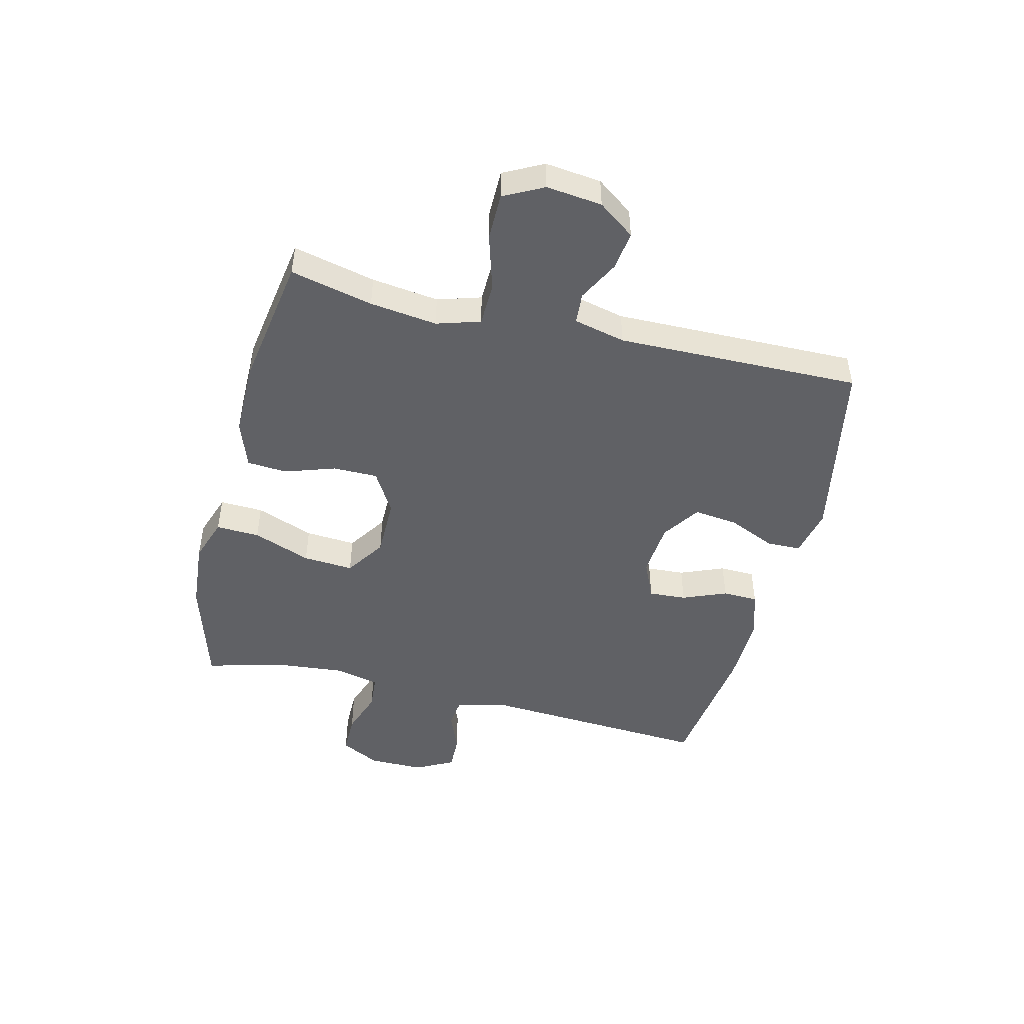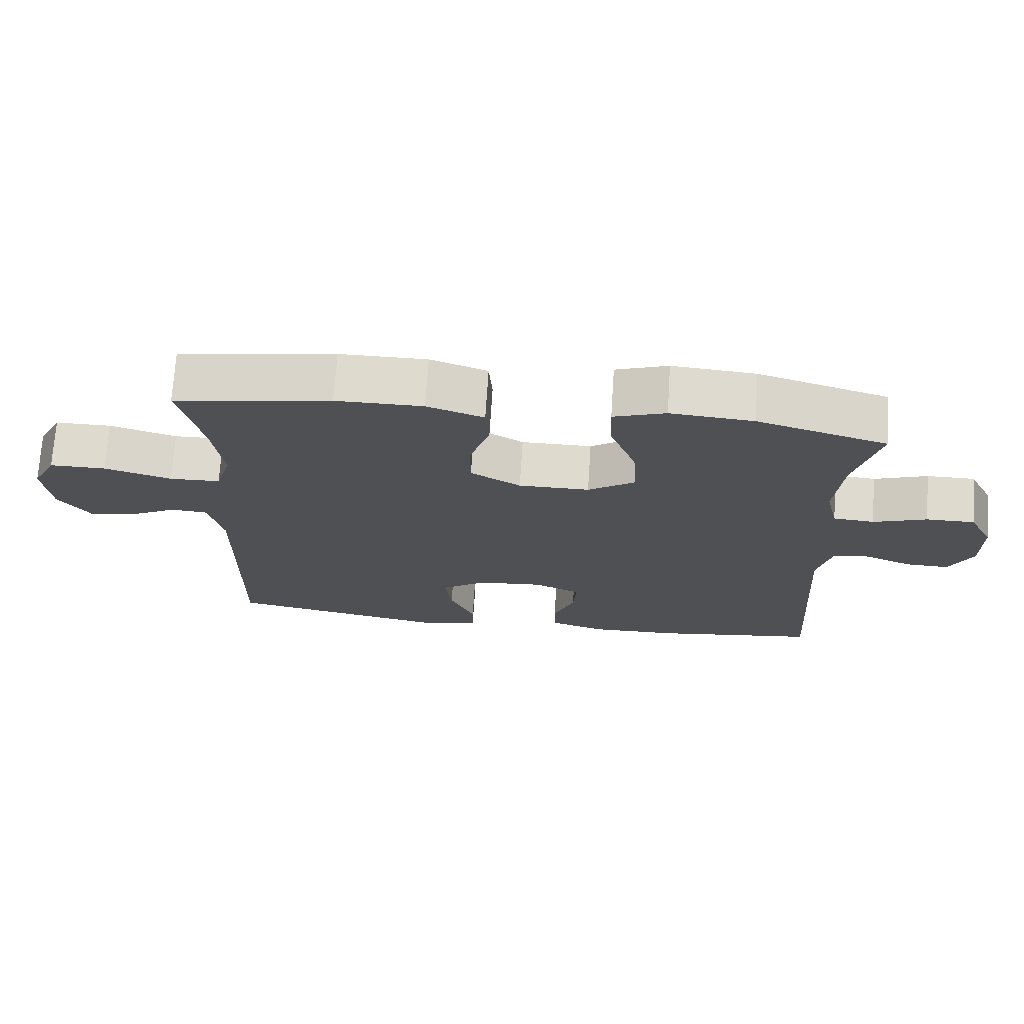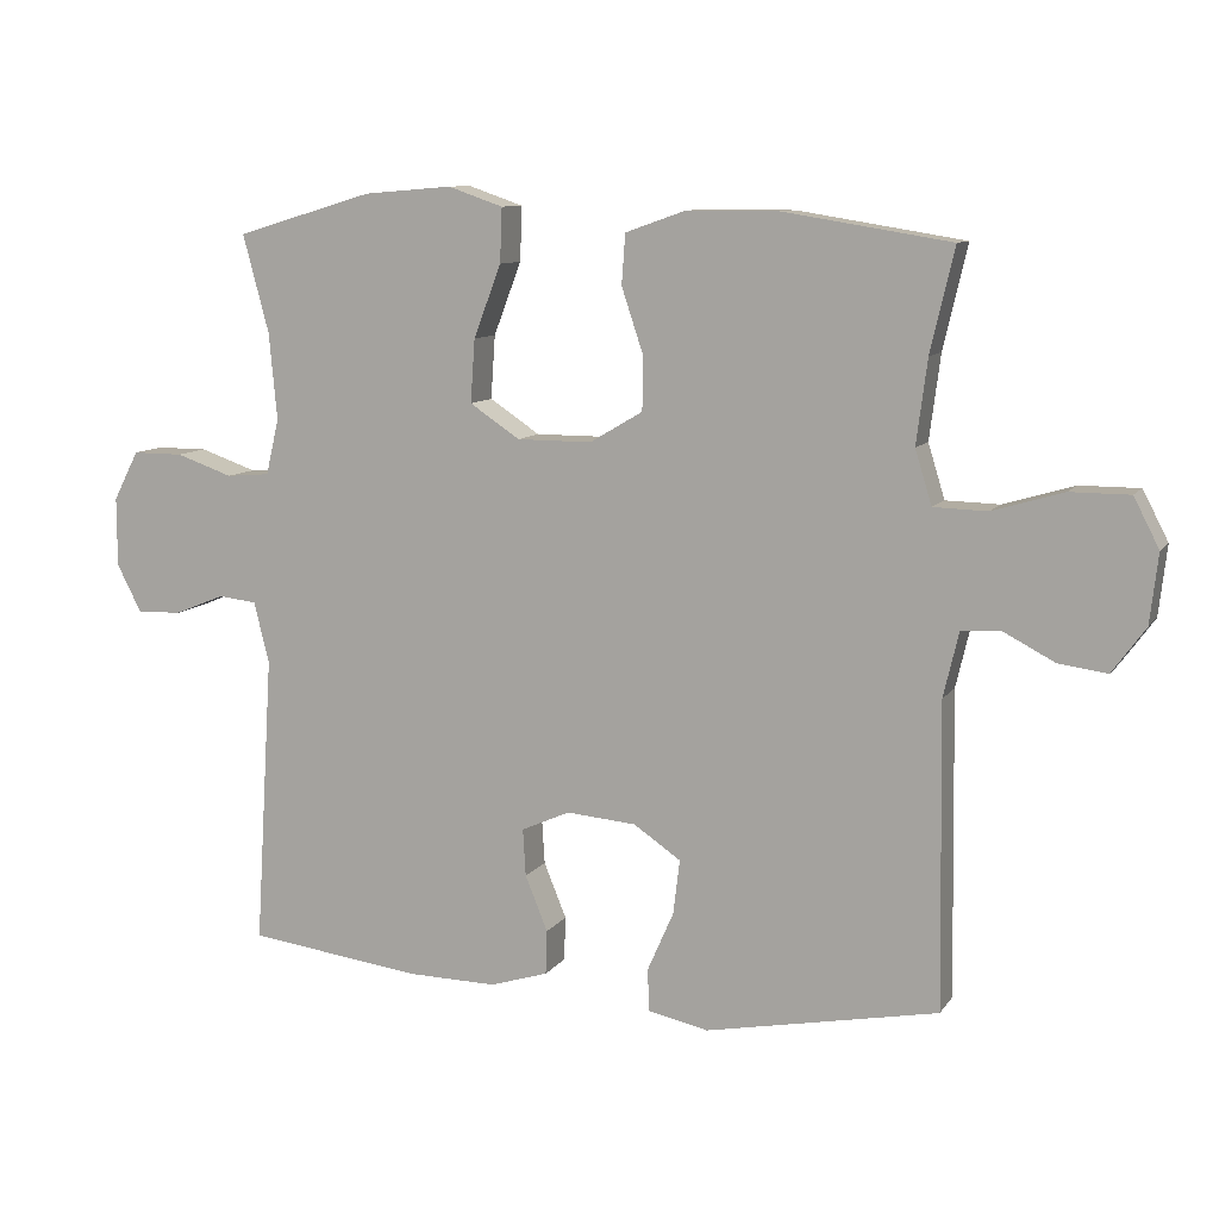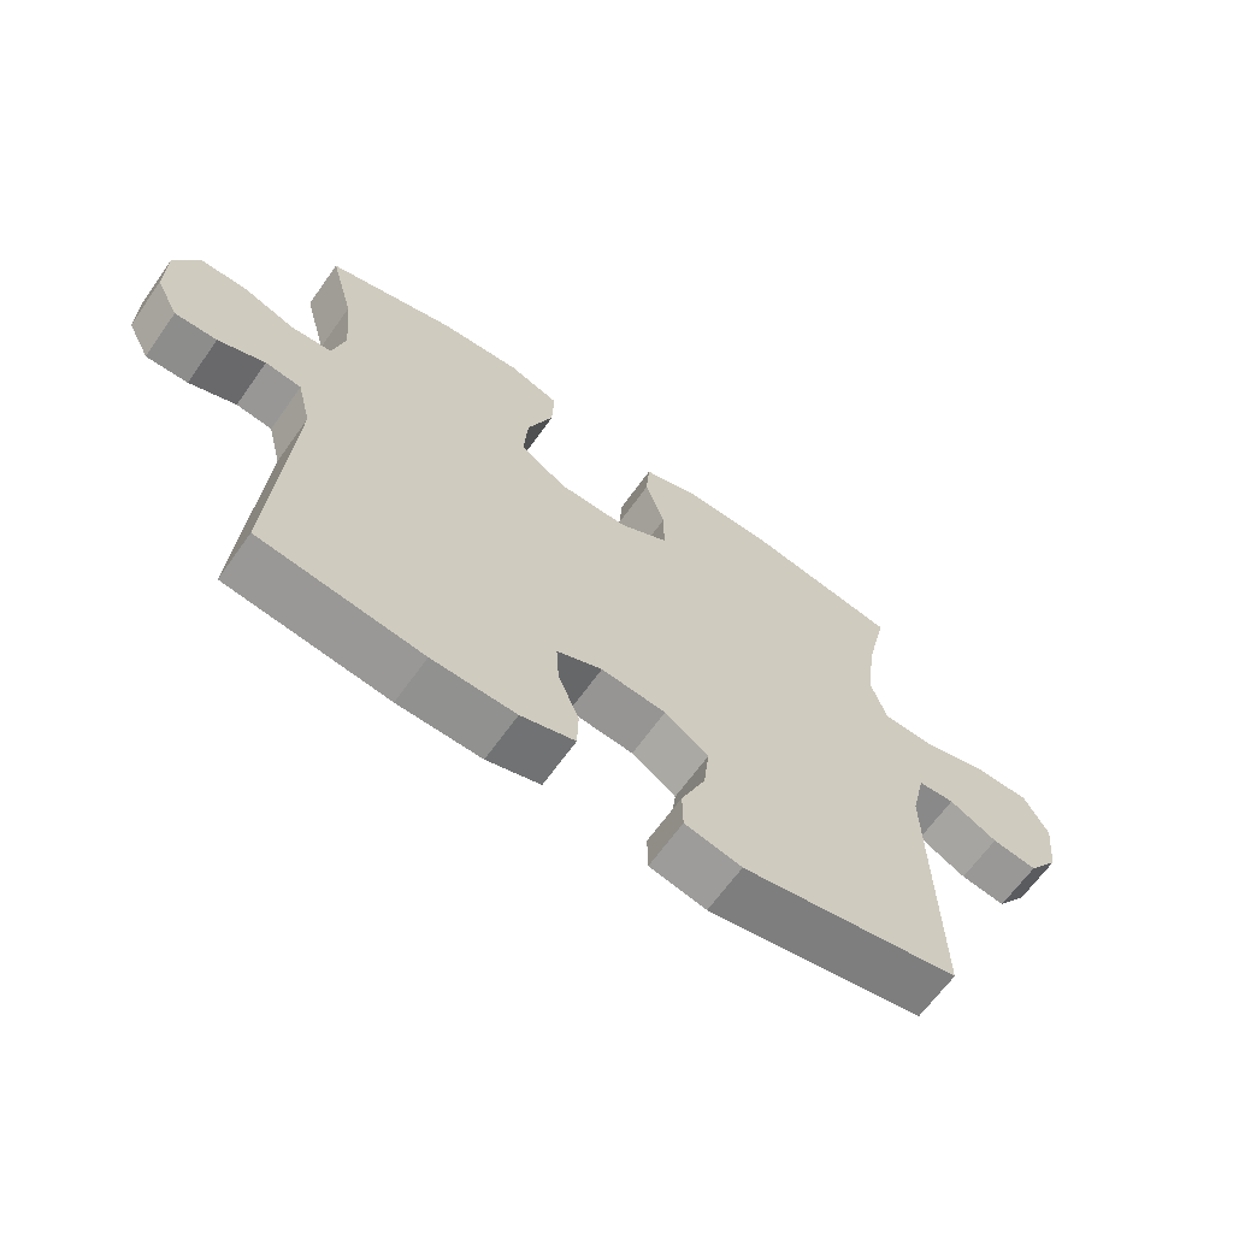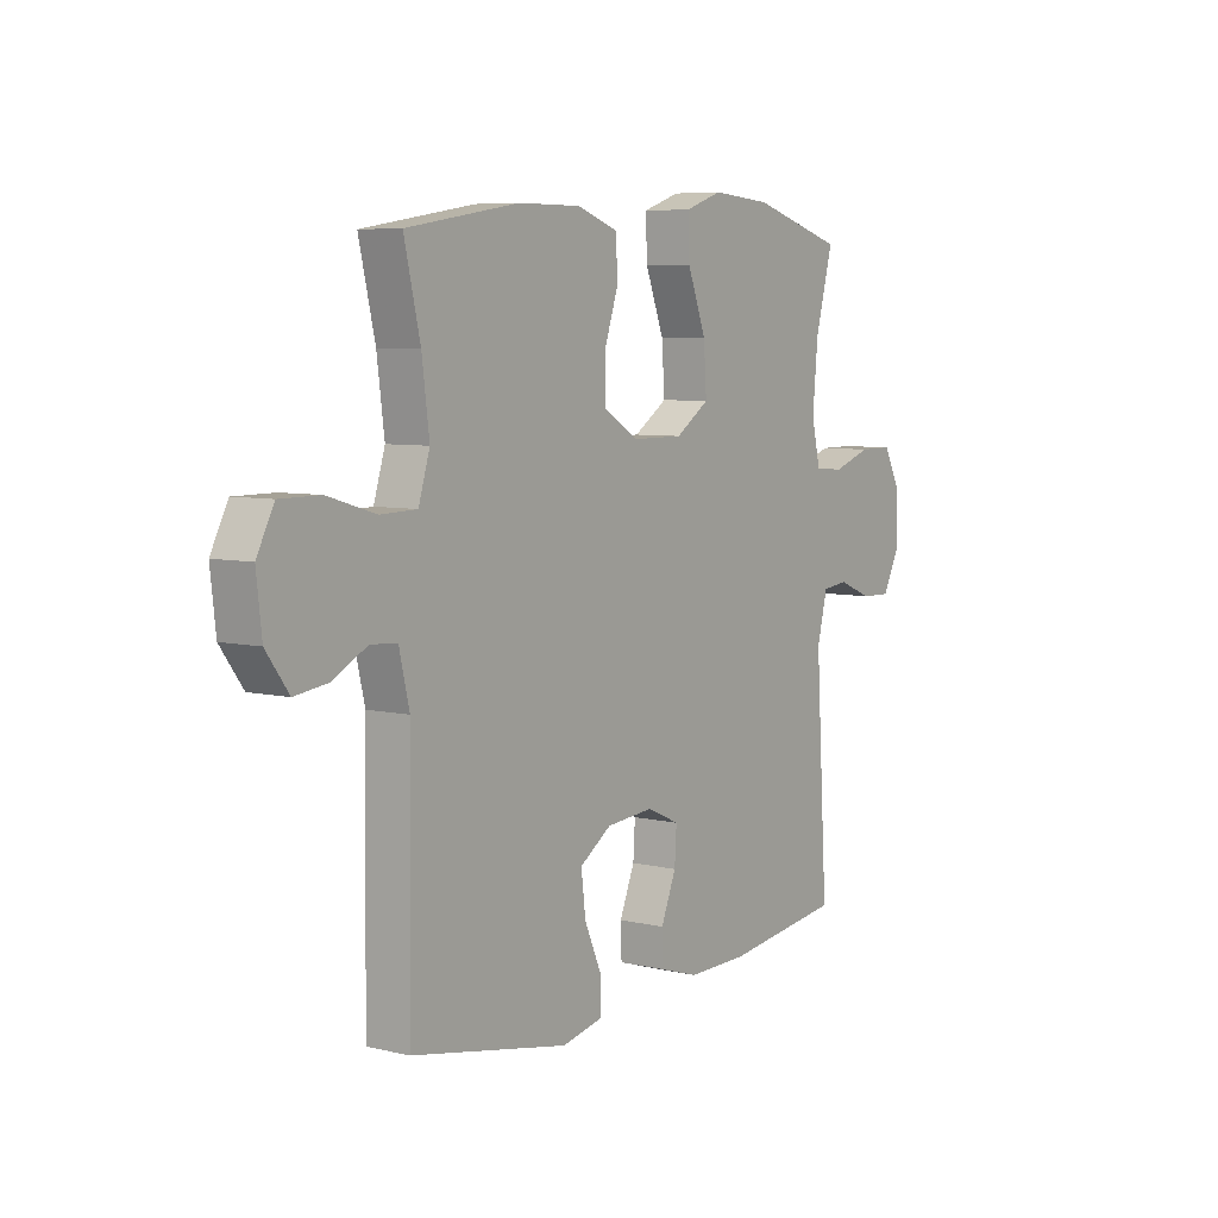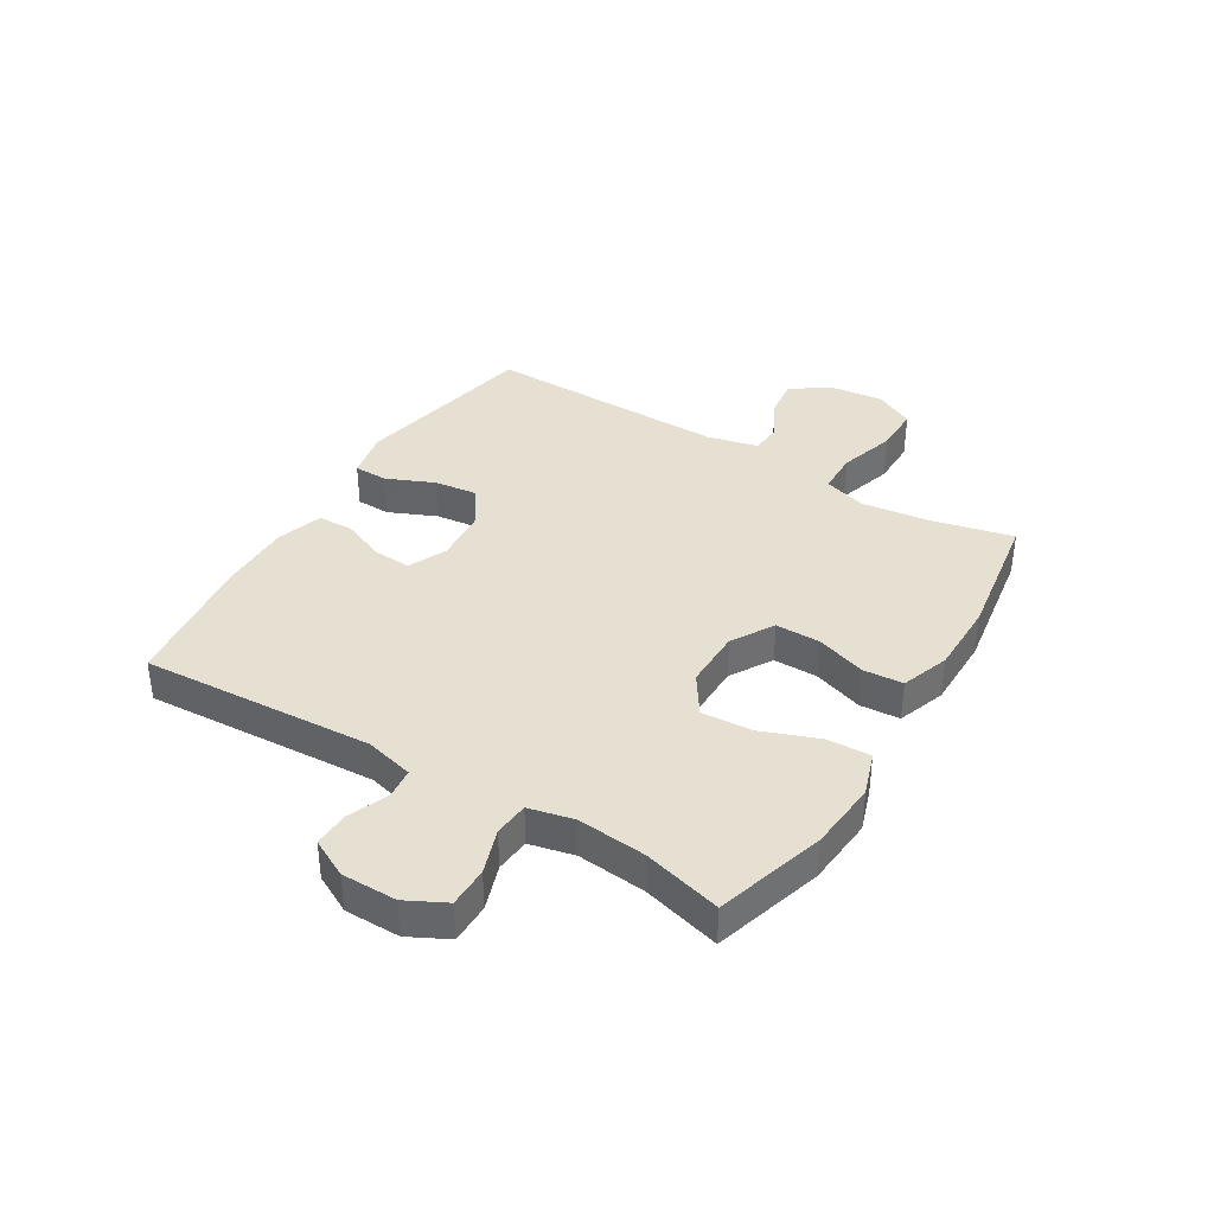
<metadata>
{"format":"obj","ext":"obj","renderer":"f3d","projection":"perspective","resolution":1024,"background":"white","views":[{"elev":-47.4,"azim":76.2,"up":"+Y"},{"elev":71.3,"azim":-176.3,"up":"+Z"},{"elev":9.8,"azim":20.5,"up":"+Z"},{"elev":-65.4,"azim":-35.4,"up":"+Z"},{"elev":6.5,"azim":124.9,"up":"+Z"},{"elev":37.6,"azim":-58.5,"up":"+Y"}]}
</metadata>
<code>
v 0.5 0.07 -0.5
v 0.179 0.07 -0.562
v 0.095 0.07 -0.544
v 0.094 0.07 -0.485
v 0.13 0.07 -0.403
v 0.139 0.07 -0.328
v 0.074 0.07 -0.284
v -0.022 0.07 -0.276
v -0.089 0.07 -0.306
v -0.085 0.07 -0.371
v -0.054 0.07 -0.447
v -0.056 0.07 -0.508
v -0.136 0.07 -0.533
v -0.26 0.07 -0.531
v -0.5 0.07 -0.5
v -0.475 0.07 -0.098
v -0.496 0.07 -0.014
v -0.549 0.07 -0.008
v -0.618 0.07 -0.036
v -0.68 0.07 -0.038
v -0.714 0.07 0.028
v -0.714 0.07 0.123
v -0.679 0.07 0.191
v -0.609 0.07 0.191
v -0.531 0.07 0.164
v -0.471 0.07 0.169
v -0.453 0.07 0.246
v -0.464 0.07 0.365
v -0.5 0.07 0.5
v -0.311 0.07 0.556
v -0.19 0.07 0.566
v -0.114 0.07 0.54
v -0.117 0.07 0.465
v -0.155 0.07 0.365
v -0.161 0.07 0.278
v -0.092 0.07 0.232
v 0.011 0.07 0.232
v 0.084 0.07 0.275
v 0.084 0.07 0.352
v 0.055 0.07 0.439
v 0.06 0.07 0.508
v 0.143 0.07 0.537
v 0.27 0.07 0.537
v 0.5 0.07 0.5
v 0.467 0.07 0.358
v 0.452 0.07 0.242
v 0.475 0.07 0.167
v 0.549 0.07 0.165
v 0.647 0.07 0.194
v 0.729 0.07 0.194
v 0.764 0.07 0.126
v 0.753 0.07 0.03
v 0.707 0.07 -0.033
v 0.64 0.07 -0.024
v 0.569 0.07 0.013
v 0.515 0.07 0.009
v 0.494 0.07 -0.08
v 0.5 0 -0.5
v 0.179 0 -0.562
v 0.095 0 -0.544
v 0.094 0 -0.485
v 0.13 0 -0.403
v 0.139 0 -0.328
v 0.074 0 -0.284
v -0.022 0 -0.276
v -0.089 0 -0.306
v -0.085 0 -0.371
v -0.054 0 -0.447
v -0.056 0 -0.508
v -0.136 0 -0.533
v -0.26 0 -0.531
v -0.5 0 -0.5
v -0.475 0 -0.098
v -0.496 0 -0.014
v -0.549 0 -0.008
v -0.618 0 -0.036
v -0.68 0 -0.038
v -0.714 0 0.028
v -0.714 0 0.123
v -0.679 0 0.191
v -0.609 0 0.191
v -0.531 0 0.164
v -0.471 0 0.169
v -0.453 0 0.246
v -0.464 0 0.365
v -0.5 0 0.5
v -0.311 0 0.556
v -0.19 0 0.566
v -0.114 0 0.54
v -0.117 0 0.465
v -0.155 0 0.365
v -0.161 0 0.278
v -0.092 0 0.232
v 0.011 0 0.232
v 0.084 0 0.275
v 0.084 0 0.352
v 0.055 0 0.439
v 0.06 0 0.508
v 0.143 0 0.537
v 0.27 0 0.537
v 0.5 0 0.5
v 0.467 0 0.358
v 0.452 0 0.242
v 0.475 0 0.167
v 0.549 0 0.165
v 0.647 0 0.194
v 0.729 0 0.194
v 0.764 0 0.126
v 0.753 0 0.03
v 0.707 0 -0.033
v 0.64 0 -0.024
v 0.569 0 0.013
v 0.515 0 0.009
v 0.494 0 -0.08
f 52 53 54 55
f 52 55 56
f 51 52 56
f 48 49 50 51
f 47 48 51 56
f 46 47 56 57
f 42 43 44 45
f 42 45 46
f 39 40 41 42
f 38 39 42 46
f 37 38 46 57
f 31 32 33 34
f 31 34 35
f 28 29 30 31
f 27 28 31 35
f 26 27 35 36
f 22 23 24 25
f 22 25 26
f 18 19 20 21
f 17 18 21 22
f 13 14 15 16
f 13 16 17
f 10 11 12 13
f 9 10 13 17
f 8 9 17
f 7 8 17 22
f 2 3 4 5
f 2 5 6
f 1 2 6
f 57 1 6 7
f 26 36 37 57
f 7 22 26 57
f 112 111 110 109
f 113 112 109
f 113 109 108
f 108 107 106 105
f 113 108 105 104
f 114 113 104 103
f 102 101 100 99
f 103 102 99
f 99 98 97 96
f 103 99 96 95
f 114 103 95 94
f 91 90 89 88
f 92 91 88
f 88 87 86 85
f 92 88 85 84
f 93 92 84 83
f 82 81 80 79
f 83 82 79
f 78 77 76 75
f 79 78 75 74
f 73 72 71 70
f 74 73 70
f 70 69 68 67
f 74 70 67 66
f 74 66 65
f 79 74 65 64
f 62 61 60 59
f 63 62 59
f 63 59 58
f 64 63 58 114
f 114 94 93 83
f 114 83 79 64
f 1 58 59 2
f 2 59 60 3
f 3 60 61 4
f 4 61 62 5
f 5 62 63 6
f 6 63 64 7
f 7 64 65 8
f 8 65 66 9
f 9 66 67 10
f 10 67 68 11
f 11 68 69 12
f 12 69 70 13
f 13 70 71 14
f 14 71 72 15
f 15 72 73 16
f 16 73 74 17
f 17 74 75 18
f 18 75 76 19
f 19 76 77 20
f 20 77 78 21
f 21 78 79 22
f 22 79 80 23
f 23 80 81 24
f 24 81 82 25
f 25 82 83 26
f 26 83 84 27
f 27 84 85 28
f 28 85 86 29
f 29 86 87 30
f 30 87 88 31
f 31 88 89 32
f 32 89 90 33
f 33 90 91 34
f 34 91 92 35
f 35 92 93 36
f 36 93 94 37
f 37 94 95 38
f 38 95 96 39
f 39 96 97 40
f 40 97 98 41
f 41 98 99 42
f 42 99 100 43
f 43 100 101 44
f 44 101 102 45
f 45 102 103 46
f 46 103 104 47
f 47 104 105 48
f 48 105 106 49
f 49 106 107 50
f 50 107 108 51
f 51 108 109 52
f 52 109 110 53
f 53 110 111 54
f 54 111 112 55
f 55 112 113 56
f 56 113 114 57
f 57 114 58 1

</code>
